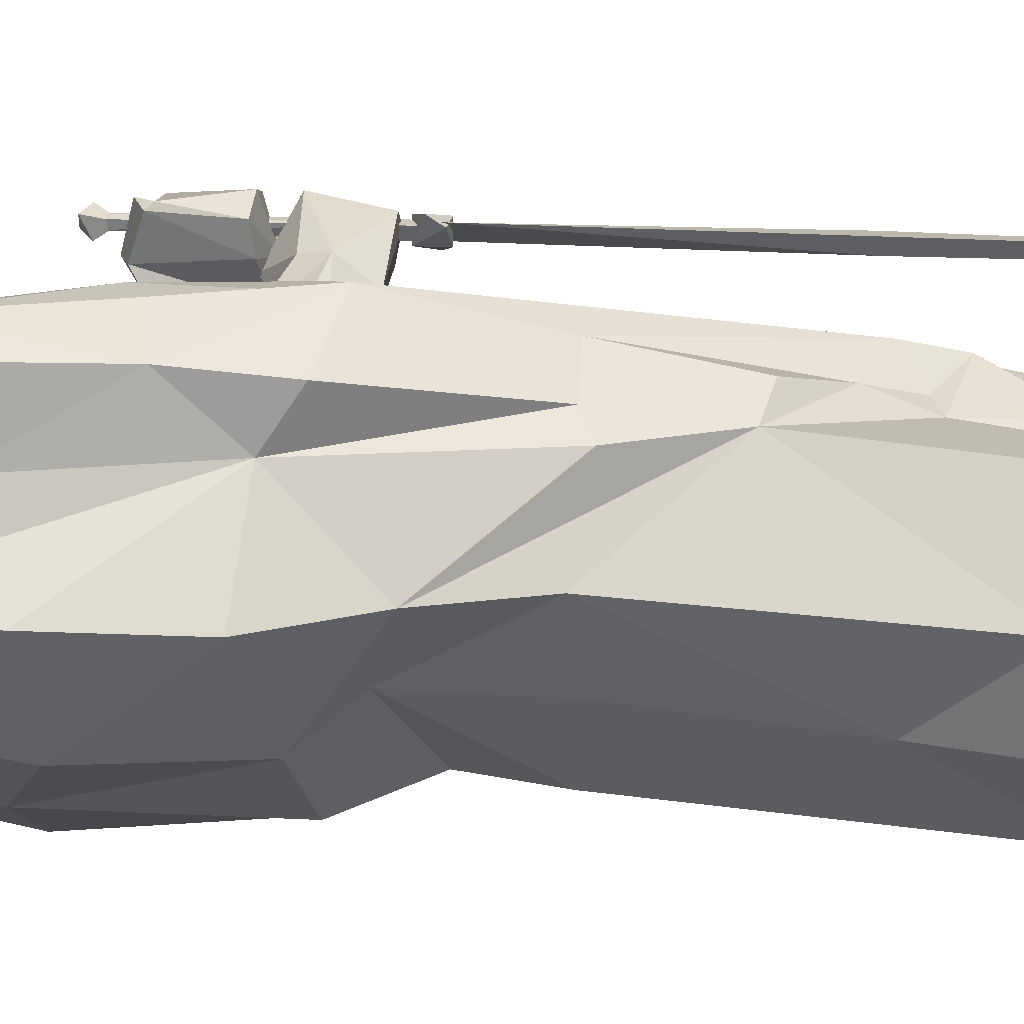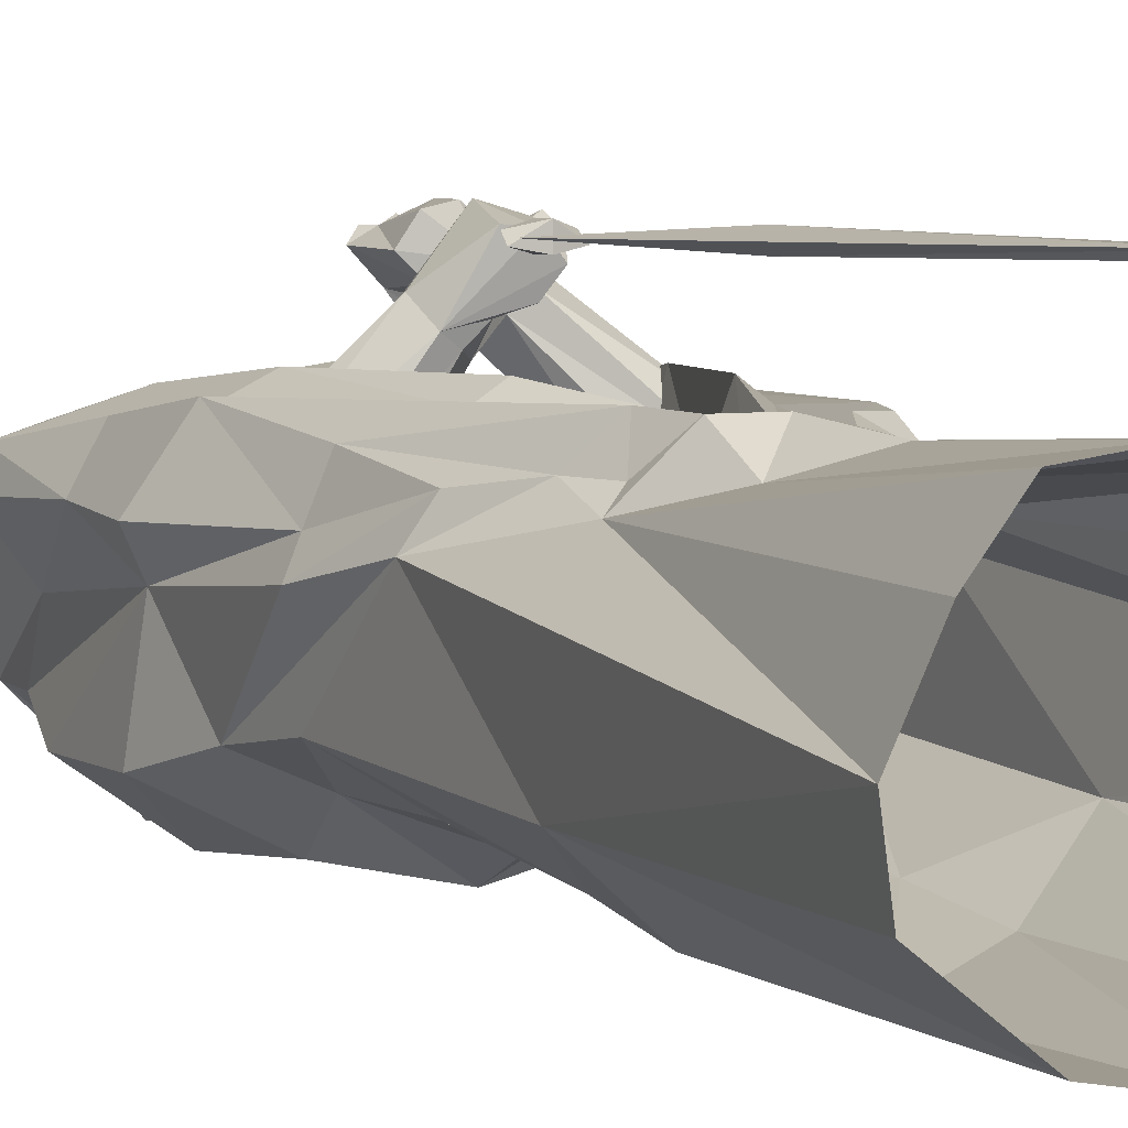
<metadata>
{"format":"obj","ext":"obj","renderer":"f3d","projection":"perspective","resolution":1024,"background":"white","views":[{"elev":-13.8,"azim":-94.0,"up":"+Z"},{"elev":3.2,"azim":-25.6,"up":"+Z"}]}
</metadata>
<code>
o ITMI_INNOSSTATUE
v -0.04965 0.1101 0.02879
v -0.03689 -0.2614 -0.06749
v 0.07624 0.1348 0.02173
v 0.03566 0.145 -0.05841
v -0.05878 -0.04863 0.005198
v -0.03564 0.145 -0.05841
v 0.04107 -0.2588 0.02924
v 0.05636 0.2078 -0.008053
v -0.04288 0.208 -0.008169
v 0.006669 0.1863 -0.0704
v 0.01481 0.1617 0.01867
v 0.0588 -0.04863 0.005198
v 1e-05 -0.09627 0.02821
v -0.004529 0.1756 0.02891
v -0.01522 0.2012 0.01909
v 0.02252 0.2207 -0.009164
v -0.01254 0.155 -0.00017
v 0.002874 0.1664 0.02602
v 0.06101 -0.007144 -0.03245
v 0.04588 0.07153 0.02136
v 0.0123 0.05386 0.05018
v -0.01215 0.08335 0.06492
v 0.01491 0.2013 0.02119
v -0.02432 0.1998 -0.005359
v 0.00228 0.2594 -0.01606
v -0.07622 0.1348 0.02173
v 1e-05 0.01365 -0.05877
v 0.055 0.087 0.03554
v -0.002854 0.1664 0.02602
v 0.01222 0.1675 -0.00323
v 1e-05 -0.03826 0.02444
v -0.0225 0.2207 -0.009164
v -0.02955 0.06229 0.02324
v -0.01403 0.02997 0.04692
v 0.04593 0.1756 -0.003145
v -0.04105 -0.2588 0.02924
v -0.06099 -0.007144 -0.03245
v 0.06479 0.04732 0.003841
v 0.001018 0.1201 -0.06611
v 0.0222 0.04642 0.06801
v -0.0633 0.163 -0.0329
v 0.01576 0.2223 -0.008595
v 1e-05 0.0735 0.03209
v 0.02605 -0.08356 0.03457
v 0.06332 0.163 -0.0329
v -0.06935 -0.2574 -0.01959
v -0.0189 0.1645 -0.05627
v -0.04424 0.1774 0.01198
v 0.06407 0.03848 0.03393
v -0.01479 0.1617 0.01867
v 0.01432 0.2097 0.02396
v -0.04485 0.03813 0.000356
v 0.02418 0.1996 -0.009372
v -0.02603 -0.08356 0.03457
v -0.01839 0.181 -0.007937
v -0.06405 0.03848 0.03393
v 0.003349 -0.2576 0.0634
v 0.01154 0.01644 0.06655
v -0.003832 0.01664 0.06625
v 0.06937 -0.2574 -0.01959
v 0.02111 0.1647 -0.05625
v 0.02944 0.2299 -0.0148
v -0.01119 0.05995 0.06378
v -0.000494 0.1992 0.02798
v 0.03554 0.05153 -0.06379
v -0.01736 -0.02702 0.01927
v 0.03692 -0.2614 -0.06749
v 0.01332 0.02591 0.06093
v -0.04465 0.2391 -0.01308
v 0.03868 0.1753 -0.04418
v 0.04967 0.1101 0.02879
v 0.001289 0.04729 0.07475
v 0.02327 0.06321 0.06069
v 1e-05 0.1815 -0.01274
v -0.01947 0.2165 0.004838
v 0.05841 0.03348 0.01656
v 1e-05 0.2066 0.02956
v -0.07108 0.11 -0.04449
v 0.06375 0.02859 -0.0369
v 0.00484 0.176 0.02896
v -0.01465 0.1596 0.009317
v 0.01467 0.1596 0.009317
v -0.001654 0.08682 0.05556
v 1e-05 0.1366 0.03412
v -0.04422 0.175 -0.003239
v 0.04769 0.08941 0.02626
v 0.01964 0.2172 0.006452
v 0.03552 0.2087 -0.04171
v 0.02944 0.2325 0.002042
v -0.06816 0.1213 -0.01083
v 0.06818 0.1213 -0.01083
v -0.0143 0.2097 0.02396
v -0.07825 0.04807 0.008264
v 0.07827 0.04807 0.008264
v -0.05498 0.087 0.03554
v 0.01013 0.06478 0.04293
v 0.02479 -0.02753 0.03905
v 0.03658 -0.0926 0.01392
v 0.002582 -0.08415 0.06235
v -0.03656 -0.0926 0.01392
v 0.00252 -0.08418 0.06836
v -0.02355 0.1964 -0.000769
v -0.01697 0.2612 -0.002346
v 0.03576 0.05975 0.01961
v -0.03607 0.08501 0.03498
v 0.02062 0.1829 -0.06874
v -0.02477 -0.02753 0.03905
v 1e-05 0.04188 -0.07048
v 0.01535 0.05553 0.05888
v -0.0448 0.1672 0.01218
v 0.03609 0.08501 0.03498
v -0.06646 -0.2581 -0.04369
v 0.0242 -0.01888 0.005005
v 0.02357 0.1964 -0.000769
v 0.0355 -0.1214 -0.06333
v -0.06373 0.02859 -0.0369
v -0.0551 0.2093 0.006722
v 0.01012 0.1753 0.02352
v 1e-05 -0.1236 0.03141
v -0.02226 0.04963 0.00259
v 0.04589 0.1778 0.01107
v 1e-05 0.1109 -0.0685
v 0.0182 0.1556 -0.000134
v -0.03925 0.04831 0.009898
v -0.01951 0.1749 -0.06126
v 0.04482 0.1672 0.01218
v -0.002852 0.2361 -0.01686
v 0.004449 0.2361 0.02395
v -0.002852 0.215 0.02395
v 0.004449 0.215 -0.01686
v 0.02318 0.1831 -0.00327
v 1e-05 0.2276 0.01599
v 0.04482 0.2289 -0.01375
v 0.0711 0.11 -0.04449
v 0.06337 0.1441 -0.03407
v -0.03548 -0.1214 -0.06333
v -0.01397 0.2059 0.02448
v -0.0351 0.1911 -0.03496
v 0.06721 0.0613 0.01681
v 0.006717 0.0785 0.07511
v -0.00995 0.167 -0.004288
v 0.001761 0.1663 0.02911
v 0.07794 0.1471 0.0171
v -0.07792 0.1471 0.0171
v -0.0108 0.18 0.02906
v 0.01082 0.18 0.02906
v 0.002289 0.2251 -0.04416
v 1e-05 0.1622 -0.007585
v 0.000262 0.227 -0.003129
v -0.03474 0.2332 -0.01308
v 0.008725 0.219 0.02274
v -0.004999 0.05294 0.04586
v -0.03918 0.06611 0.02315
v -0.008778 0.1723 0.02258
v 0.01783 0.1811 0.01313
v -0.01781 0.1811 0.01313
v 1e-05 -0.1338 -0.07513
v 0.002415 0.05665 0.0746
v -0.01692 0.2591 -0.01609
v -0.002333 0.02603 0.06918
v -0.03866 0.1753 -0.04418
v -0.01466 0.2218 -0.008019
v -0.002172 0.1874 0.03141
v 0.01096 0.2152 -0.043
v 0.05178 -0.05365 0.01834
v -0.05176 -0.05365 0.01834
v 0.03608 0.033 -0.04821
v 1e-05 -0.2589 -0.07381
v -0.01625 0.1577 0.01501
v 0.004594 0.08856 0.0595
v 0.03927 0.04831 0.009898
v -0.04173 0.115 0.03327
v -0.01375 0.0492 0.05494
v -0.01064 0.1698 0.01952
v 0.01066 0.1698 0.01952
v 1e-05 0.2284 -0.01108
v 0.002759 0.05754 0.05534
v 0.01488 0.1706 0.0196
v -0.05507 0.207 -0.008169
v 0.0106 0.2346 -0.01513
v 0.01786 0.05101 0.05597
v -0.0398 0.1027 -0.06681
v 1e-05 0.1592 -0.05845
v 0.03982 0.1027 -0.06681
v -0.01498 0.1867 0.02197
v 0.04481 0.2313 0.002095
v -0.005476 0.0153 0.06445
v -0.03437 0.2143 -0.04153
v 0.01383 0.1913 0.02333
v 0.001924 0.249 -0.01606
v 0.08028 0.1342 0.0102
v 0.004908 0.09635 0.06541
v 3.8e-05 0.0212 0.0665
v 0.007791 0.02109 0.06666
v -0.02417 -0.01888 0.005005
v 0.04453 0.1975 -0.03716
v -0.05281 0.04476 0.0103
v 1e-05 -0.0811 0.01699
v 0.01532 0.2016 0.01816
v 0.055 0.06883 0.027
v 0.01255 0.01997 0.06824
v -0.03404 0.1712 -0.03108
v 0.04175 0.115 0.03327
v 0.01061 0.09807 0.06759
v -0.000792 0.09822 0.06736
v 0.004784 0.08826 0.06736
v 0.01738 -0.02702 0.01927
v 0.05769 0.0406 0.03344
v -0.05767 0.0406 0.03344
v 0.03639 0.1715 -0.03103
v -0.01946 -0.1238 0.02133
v 0.01948 -0.1238 0.02133
v -0.0712 0.06448 -0.04526
v -0.01486 0.1706 0.0196
v 1e-05 0.167 0.02208
v -0.01909 0.1863 -0.06897
v 0.0201 -0.1017 0.03331
v 0.06648 -0.2581 -0.04369
v -0.05606 -0.2581 0.009171
v 0.07122 0.06448 -0.04526
v -0.04767 0.08941 0.02626
v -0.004244 0.1979 0.02454
v -0.06781 0.05872 -0.005978
v 0.06783 0.05872 -0.005978
v 0.00174 0.1918 -0.07217
v -0.03552 0.05153 -0.06379
v 0.0589 -0.1132 -0.04011
v 0.02314 0.2259 -0.0148
v -0.05888 -0.1132 -0.04011
v 0.01661 0.07347 0.04577
v 0.05608 -0.2581 0.009171
v 0.003773 0.01314 0.07024
v 0.01818 0.1579 0.01466
v 0.05794 0.04484 0.03007
v 0.01726 0.1805 0.007246
v -0.007638 0.1585 0.02525
v 0.007658 0.1585 0.02525
v -0.01021 0.1782 0.02252
v -0.04252 0.197 -0.03722
v 0.03778 0.04749 0.01151
v -0.04468 0.2413 0.001251
v -0.04702 0.05316 0.02317
v -0.05986 0.1376 0.0267
v 0.05988 0.1376 0.0267
v -0.009682 0.2186 0.02201
v -0.005711 0.081 0.0692
v 0.01467 0.04593 0.07091
v 0.007855 0.2055 0.02852
v -0.02008 -0.1017 0.03331
v 0.01078 0.218 0.02407
v -0.000129 0.1755 0.02747
v 0.05631 0.2098 0.005594
v 0.00397 0.02252 0.06284
v -0.0344 0.1703 -0.003239
v 0.002232 0.2614 -0.002557
v -0.007945 0.03227 0.04291
v -0.000438 0.04408 0.04061
v -0.06184 -0.00974 0.00853
v 0.06186 -0.00974 0.00853
v 0.004867 0.09632 0.0695
v 0.01319 0.01505 0.06482
v -0.01693 0.04118 0.05506
v -0.02445 0.1978 -0.01173
v 0.01059 0.08333 0.05354
v -0.009486 0.2078 0.02852
v 0.02277 0.0712 0.05748
v 0.04417 0.2086 -0.008053
v 0.004916 0.09488 0.0628
v 0.004822 0.09482 0.07207
v -0.002736 -0.2575 0.06327
v -0.04563 0.198 0.008526
v 1e-05 -0.1445 0.02943
v -0.08026 0.1342 0.0102
v 0.04467 0.04185 0.03978
v -0.02008 0.05801 0.01462
v -0.01493 0.2143 0.02395
v 0.008808 0.1593 -0.05304
v 0.003551 0.198 0.02484
v -0.01271 0.225 -0.04417
v -0.01381 0.1913 0.02333
v 0.01337 0.2434 0.000363
v 0.009407 0.05868 0.06254
v -0.01378 -0.2581 0.03324
v -0.00478 0.0202 0.06789
v 0.0126 0.1657 0.01251
v 0.06756 -0.01306 -0.001908
v -0.06754 -0.01306 -0.001908
v 0.01338 0.241 -0.01513
v -0.0115 0.1653 0.01138
v 1e-05 0.1167 0.03938
v -0.03393 -0.02693 0.03272
v 0.03395 -0.02693 0.03272
v -0.002852 0.2361 0.02395
v -0.002852 0.215 -0.01686
v 0.006935 0.1726 0.02336
v 0.03485 0.07999 0.02839
v 1e-05 -0.0154 0.01938
v 0.04475 0.1584 0.01126
v -0.04473 0.1584 0.01126
v -0.01217 0.1607 -0.0284
v 0.01324 0.2064 0.02556
v 0.005585 0.08144 0.06487
v 0.01572 0.07668 0.03064
v -0.006146 -0.1104 0.03383
v -0.03605 0.033 -0.04821
v 0.006166 -0.1104 0.03383
v -0.03287 0.04069 -0.002415
v 0.04732 0.03624 0.01137
v -0.006476 0.1592 -0.05305
v -0.04465 0.04185 0.03978
v -0.0188 0.1543 0.02463
v 0.01882 0.1543 0.02463
v 0.005128 0.05153 0.06574
v 0.003895 0.01778 0.06396
v 0.003842 0.01775 0.06912
v 0.003894 0.02247 0.07035
v -0.02079 0.2005 -0.008275
v -0.04559 0.1959 -0.005356
v 0.03602 0.1708 -0.003145
v 0.002145 0.08188 0.04764
v -0.005811 0.1826 0.02764
v -0.07733 0.08144 0.01134
v 0.07735 0.08144 0.01134
v 0.006175 0.02458 0.06837
v -0.005875 0.05812 0.07254
v -0.03668 -0.07337 0.02127
v -0.03392 -0.01397 -0.04949
v 0.0367 -0.07337 0.02127
v -0.000315 0.2257 0.0123
v -0.07798 0.1559 0.01802
v 0.078 0.1559 0.01802
v -0.06335 0.1441 -0.03407
v 0.0138 -0.2581 0.03324
v -0.04142 0.1306 0.0258
v 0.04144 0.1306 0.0258
v 0.02574 0.1779 -0.06375
v -0.05525 -0.01102 0.0256
v 0.05527 -0.01102 0.0256
v -0.01308 0.2488 -0.01609
v -0.03547 0.1994 -0.005356
v 0.005369 0.1827 0.02807
v 0.01494 0.2143 0.02395
v -0.01659 0.1798 0.003074
v 0.03394 -0.01397 -0.04949
v 0.06878 0.05295 0.009742
v -0.004103 0.1918 0.0237
v 0.004449 0.2361 -0.01686
v 0.004449 0.215 0.02395
v 0.006039 0.1879 0.02983
v -0.04423 0.1569 -0.0526
v 0.04426 0.1569 -0.0526
v 0.02351 0.2092 -0.04246
v -0.006019 0.1879 0.02983
v 0.003635 0.1919 0.024
v 0.06048 0.05653 0.02994
v -0.00429 0.058 0.05657
v 0.0158 0.222 0.01054
v -0.01578 0.222 0.01054
v 0.007772 0.0283 0.05279
v 1e-05 0.08794 0.03623
v 0.03335 -0.08077 -0.05745
v -0.03333 -0.08077 -0.05745
v 0.03013 -0.09 0.02057
v -0.03011 -0.09 0.02057
v 0.01406 -0.08787 0.02909
v 0.01476 0.1878 0.02327
v 0.01473 0.1608 -0.02838
v 0.01027 0.1726 0.02336
v 0.003849 0.01319 0.06273
v -0.03483 0.07999 0.02839
v -0.008171 0.08572 0.06941
v -0.02372 0.1776 -0.06377
v 0.01855 0.0492 0.07254
v 1e-05 -0.0139 -0.06305
v -0.01404 -0.08787 0.02909
v 0.02071 0.1816 -0.006417
v 0.006962 0.09192 0.06745
v 0.007783 0.05221 0.06113
v 0.002701 0.09198 0.06736
v -0.001594 0.03117 0.04949
v -0.01845 0.2027 0.01816
v 0.01847 0.2027 0.01816
v -0.01655 0.2152 0.01691
v 0.06685 0.08371 0.02881
v -0.06683 0.08371 0.02881
v 0.000476 -0.2462 0.06124
v 0.008496 -0.1329 0.0269
f 374 362 327
f 212 387 333
f 12 60 227
f 331 45 126
f 171 43 113
f 273 41 90
f 226 116 213
f 74 70 161
f 100 46 219
f 218 67 227
f 309 367 300
f 164 190 180
f 110 41 330
f 172 360 290
f 292 365 44
f 91 45 191
f 46 100 5
f 54 337 326
f 132 358 276
f 271 121 103
f 254 138 202
f 185 321 346
f 122 226 182
f 134 224 220
f 230 264 266
f 158 73 140
f 366 155 114
f 289 142 185
f 117 103 241
f 225 188 279
f 310 291 107
f 334 311 243
f 134 220 184
f 157 115 168
f 94 49 259
f 290 360 203
f 102 156 280
f 142 289 285
f 142 285 366
f 291 13 107
f 207 198 97
f 176 132 357
f 256 120 257
f 173 152 33
f 196 61 336
f 103 121 89
f 283 333 272
f 116 223 213
f 229 5 37
f 181 234 73
f 240 308 21
f 188 225 216
f 39 336 61
f 173 177 152
f 109 380 257
f 213 182 226
f 161 183 350
f 329 245 151
f 245 329 162
f 195 43 124
f 360 172 105
f 12 98 60
f 328 338 44
f 70 178 45
f 184 4 134
f 362 229 37
f 39 216 225
f 39 277 309
f 202 17 254
f 121 169 233
f 274 113 97
f 208 3 28
f 70 74 178
f 311 334 84
f 114 342 382
f 120 275 152
f 242 197 262
f 235 366 285
f 283 272 211
f 13 291 375
f 343 15 24
f 258 56 93
f 95 26 209
f 58 57 99
f 270 101 59
f 231 60 98
f 61 196 210
f 367 319 123
f 228 88 352
f 186 121 252
f 73 158 378
f 83 21 356
f 151 245 64
f 366 354 341
f 65 167 108
f 108 122 65
f 297 43 195
f 66 198 31
f 168 136 157
f 359 380 109
f 324 247 72
f 216 239 188
f 117 69 179
f 183 161 70
f 70 45 351
f 244 312 335
f 244 71 28
f 34 160 262
f 262 197 34
f 73 355 200
f 20 230 266
f 148 11 74
f 214 74 161
f 15 383 24
f 73 234 355
f 265 250 276
f 223 332 78
f 6 78 332
f 344 361 374
f 19 79 12
f 321 163 346
f 185 142 14
f 145 280 156
f 155 366 146
f 264 140 266
f 22 83 356
f 215 50 84
f 84 335 312
f 169 85 17
f 85 271 318
f 171 113 274
f 86 28 71
f 151 278 301
f 53 87 23
f 267 210 196
f 196 62 267
f 25 281 288
f 89 133 62
f 223 258 93
f 223 116 287
f 94 259 224
f 286 79 224
f 381 276 102
f 90 322 273
f 385 26 322
f 191 323 91
f 323 3 384
f 124 370 221
f 95 1 243
f 96 21 83
f 96 240 21
f 97 292 274
f 97 13 292
f 387 212 306
f 328 44 363
f 58 99 59
f 59 99 270
f 211 304 249
f 364 54 326
f 59 101 58
f 101 57 58
f 32 102 276
f 159 241 103
f 103 281 255
f 230 20 104
f 105 303 360
f 370 124 43
f 10 147 164
f 39 10 106
f 195 310 107
f 107 198 66
f 305 108 27
f 27 108 167
f 247 313 72
f 359 109 40
f 214 41 110
f 299 144 311
f 296 111 303
f 86 71 111
f 229 46 5
f 207 97 113
f 113 43 297
f 342 114 16
f 115 227 67
f 361 344 19
f 305 374 327
f 5 116 37
f 271 103 117
f 117 318 271
f 118 251 238
f 304 13 375
f 119 306 13
f 256 307 120
f 35 252 121
f 121 123 35
f 6 183 122
f 4 184 122
f 17 233 169
f 123 300 367
f 310 195 124
f 221 95 124
f 125 202 138
f 39 47 125
f 126 45 178
f 312 143 298
f 294 129 293
f 128 348 130
f 293 127 294
f 130 347 128
f 23 235 53
f 250 77 248
f 342 357 250
f 8 319 267
f 186 8 133
f 91 135 45
f 135 351 45
f 134 135 224
f 135 134 4
f 136 168 2
f 2 229 136
f 383 15 137
f 222 137 15
f 9 188 239
f 138 254 340
f 355 234 345
f 140 302 246
f 140 246 325
f 343 289 185
f 142 251 14
f 80 142 366
f 143 191 45
f 244 143 312
f 311 144 243
f 273 322 26
f 280 353 174
f 145 156 236
f 175 349 189
f 237 155 146
f 279 150 339
f 190 164 147
f 74 50 148
f 42 329 151
f 150 179 69
f 69 339 150
f 301 87 151
f 42 151 87
f 257 120 152
f 177 21 152
f 153 173 33
f 154 118 238
f 154 251 238
f 154 14 251
f 155 237 82
f 81 236 156
f 362 374 157
f 157 374 361
f 63 378 325
f 246 63 325
f 25 180 190
f 103 25 159
f 324 34 68
f 324 68 247
f 350 41 161
f 41 214 161
f 162 383 245
f 341 163 321
f 354 163 341
f 106 352 88
f 352 106 10
f 286 224 259
f 12 328 98
f 258 223 287
f 100 326 5
f 79 19 167
f 167 65 79
f 67 168 115
f 271 169 121
f 85 169 48
f 230 320 264
f 83 22 170
f 43 171 296
f 171 28 86
f 334 172 84
f 1 105 172
f 72 262 160
f 173 72 177
f 29 174 353
f 349 175 18
f 358 132 176
f 313 373 282
f 282 21 177
f 178 74 11
f 11 298 178
f 340 85 318
f 179 150 9
f 164 228 180
f 352 180 228
f 180 25 288
f 378 356 21
f 181 21 76
f 78 6 182
f 122 182 6
f 351 183 70
f 122 183 4
f 65 184 220
f 184 65 122
f 15 343 185
f 15 185 346
f 89 121 186
f 133 89 186
f 261 232 369
f 284 316 253
f 188 9 150
f 150 279 188
f 235 23 366
f 23 354 366
f 339 69 159
f 190 159 25
f 3 191 143
f 3 323 191
f 194 314 192
f 193 315 260
f 195 107 66
f 31 195 66
f 336 88 196
f 62 196 88
f 197 52 34
f 198 107 13
f 13 97 198
f 382 366 114
f 20 266 200
f 202 125 47
f 47 300 202
f 84 203 335
f 203 111 71
f 205 206 269
f 204 206 268
f 207 113 31
f 31 198 207
f 384 3 208
f 49 208 44
f 209 26 385
f 54 209 56
f 210 267 319
f 319 367 210
f 36 211 100
f 249 100 211
f 98 212 7
f 212 98 217
f 213 223 78
f 182 213 78
f 50 74 214
f 214 299 50
f 84 11 215
f 39 372 216
f 239 216 372
f 217 363 44
f 44 365 217
f 218 227 60
f 100 219 36
f 220 79 65
f 220 224 79
f 105 1 221
f 1 95 221
f 163 64 346
f 245 222 64
f 322 90 223
f 332 223 90
f 224 91 323
f 91 224 135
f 39 225 10
f 147 10 225
f 108 305 226
f 226 122 108
f 19 227 361
f 19 12 227
f 288 228 180
f 88 228 62
f 62 180 228
f 229 2 112
f 46 229 112
f 230 96 320
f 230 240 96
f 7 231 98
f 316 284 232
f 232 284 187
f 123 121 233
f 233 17 123
f 234 76 38
f 181 76 234
f 235 30 376
f 236 29 145
f 146 18 237
f 251 14 238
f 154 238 14
f 372 138 239
f 340 239 138
f 230 104 240
f 69 117 241
f 241 159 69
f 153 242 262
f 243 144 26
f 26 95 243
f 3 143 244
f 244 28 3
f 245 137 222
f 137 245 383
f 371 170 22
f 63 246 22
f 40 282 373
f 40 247 68
f 250 248 342
f 54 375 291
f 54 364 249
f 250 132 276
f 250 357 132
f 341 321 251
f 251 118 80
f 251 142 80
f 80 368 251
f 252 35 8
f 8 186 252
f 369 253 261
f 284 253 187
f 85 340 254
f 254 17 85
f 281 25 255
f 25 103 255
f 380 359 34
f 52 256 34
f 21 257 152
f 21 109 257
f 287 166 258
f 166 337 258
f 259 165 286
f 259 338 165
f 194 192 377
f 193 260 379
f 261 253 201
f 261 201 232
f 173 262 72
f 262 173 153
f 263 317 55
f 170 371 302
f 264 320 170
f 265 77 250
f 140 73 266
f 200 266 73
f 267 133 8
f 133 267 62
f 206 205 268
f 205 204 268
f 204 205 269
f 206 204 269
f 386 99 57
f 101 270 57
f 271 85 48
f 48 169 271
f 304 211 272
f 387 272 333
f 144 273 26
f 41 273 144
f 274 28 171
f 28 274 208
f 275 33 152
f 276 381 92
f 92 265 276
f 39 61 277
f 210 277 61
f 64 163 354
f 151 64 278
f 225 279 147
f 339 147 279
f 102 280 381
f 62 281 89
f 103 89 281
f 282 40 109
f 282 109 21
f 211 36 283
f 285 289 30
f 235 285 30
f 286 12 79
f 12 286 165
f 116 5 287
f 166 287 5
f 228 288 62
f 180 62 288
f 281 62 288
f 8 288 62
f 289 141 30
f 343 141 289
f 84 172 290
f 290 203 84
f 209 291 310
f 209 54 291
f 274 292 208
f 292 44 208
f 293 128 347
f 128 293 129
f 130 294 127
f 294 130 348
f 238 154 295
f 296 86 111
f 86 296 171
f 195 31 297
f 297 31 113
f 298 143 126
f 126 178 298
f 110 144 299
f 299 214 110
f 300 123 17
f 17 202 300
f 278 23 301
f 87 301 23
f 140 264 302
f 170 302 264
f 303 105 43
f 303 43 296
f 272 119 304
f 13 304 119
f 305 37 116
f 116 226 305
f 217 306 212
f 306 217 365
f 256 52 307
f 308 76 21
f 39 309 47
f 300 47 309
f 124 95 310
f 209 310 95
f 50 311 84
f 311 50 299
f 84 312 11
f 298 11 312
f 313 177 72
f 177 313 282
f 192 314 193
f 260 315 194
f 253 316 201
f 232 201 316
f 24 75 317
f 9 318 179
f 318 117 179
f 319 8 35
f 35 123 319
f 96 83 320
f 320 83 170
f 321 14 251
f 14 321 185
f 322 93 56
f 223 93 322
f 49 94 323
f 323 94 224
f 72 160 324
f 324 160 34
f 325 158 140
f 378 158 325
f 326 166 5
f 337 166 326
f 37 327 362
f 37 305 327
f 12 165 328
f 328 165 338
f 42 149 329
f 149 162 329
f 144 110 330
f 330 41 144
f 331 126 143
f 143 45 331
f 41 332 90
f 41 6 332
f 333 7 212
f 334 243 1
f 334 1 172
f 71 244 335
f 203 71 335
f 39 106 336
f 88 336 106
f 56 258 337
f 56 337 54
f 338 259 49
f 44 338 49
f 147 339 190
f 159 190 339
f 239 340 9
f 318 9 340
f 341 251 80
f 80 366 341
f 51 382 342
f 342 248 51
f 24 55 343
f 343 55 141
f 344 374 167
f 344 167 19
f 345 234 38
f 15 346 222
f 64 222 346
f 127 347 130
f 347 127 293
f 129 348 128
f 348 129 294
f 18 146 349
f 366 349 146
f 6 41 350
f 183 6 350
f 351 135 4
f 351 4 183
f 10 164 352
f 10 352 164
f 180 352 164
f 228 164 352
f 353 145 29
f 145 353 280
f 64 354 278
f 278 354 23
f 200 355 139
f 139 355 345
f 63 356 378
f 356 63 22
f 342 16 357
f 16 176 357
f 358 32 276
f 358 176 32
f 34 359 68
f 40 68 359
f 360 303 111
f 360 111 203
f 115 157 361
f 115 361 227
f 362 157 136
f 229 362 136
f 328 363 98
f 363 217 98
f 100 364 326
f 100 249 364
f 365 13 306
f 365 292 13
f 366 199 189
f 189 349 366
f 277 210 367
f 367 309 277
f 368 118 238
f 368 80 118
f 251 368 118
f 187 253 369
f 369 232 187
f 43 105 370
f 105 221 370
f 246 302 371
f 246 371 22
f 39 125 372
f 138 372 125
f 373 313 247
f 40 373 247
f 374 305 27
f 27 167 374
f 249 375 54
f 375 249 304
f 376 131 235
f 377 260 194
f 73 378 181
f 21 181 378
f 379 192 193
f 256 257 380
f 256 380 34
f 381 280 15
f 15 92 381
f 199 366 382
f 382 51 199
f 24 383 75
f 162 75 383
f 384 49 323
f 49 384 208
f 322 56 385
f 209 385 56
f 270 386 57
f 386 270 99
f 306 119 387
f 272 387 119

</code>
